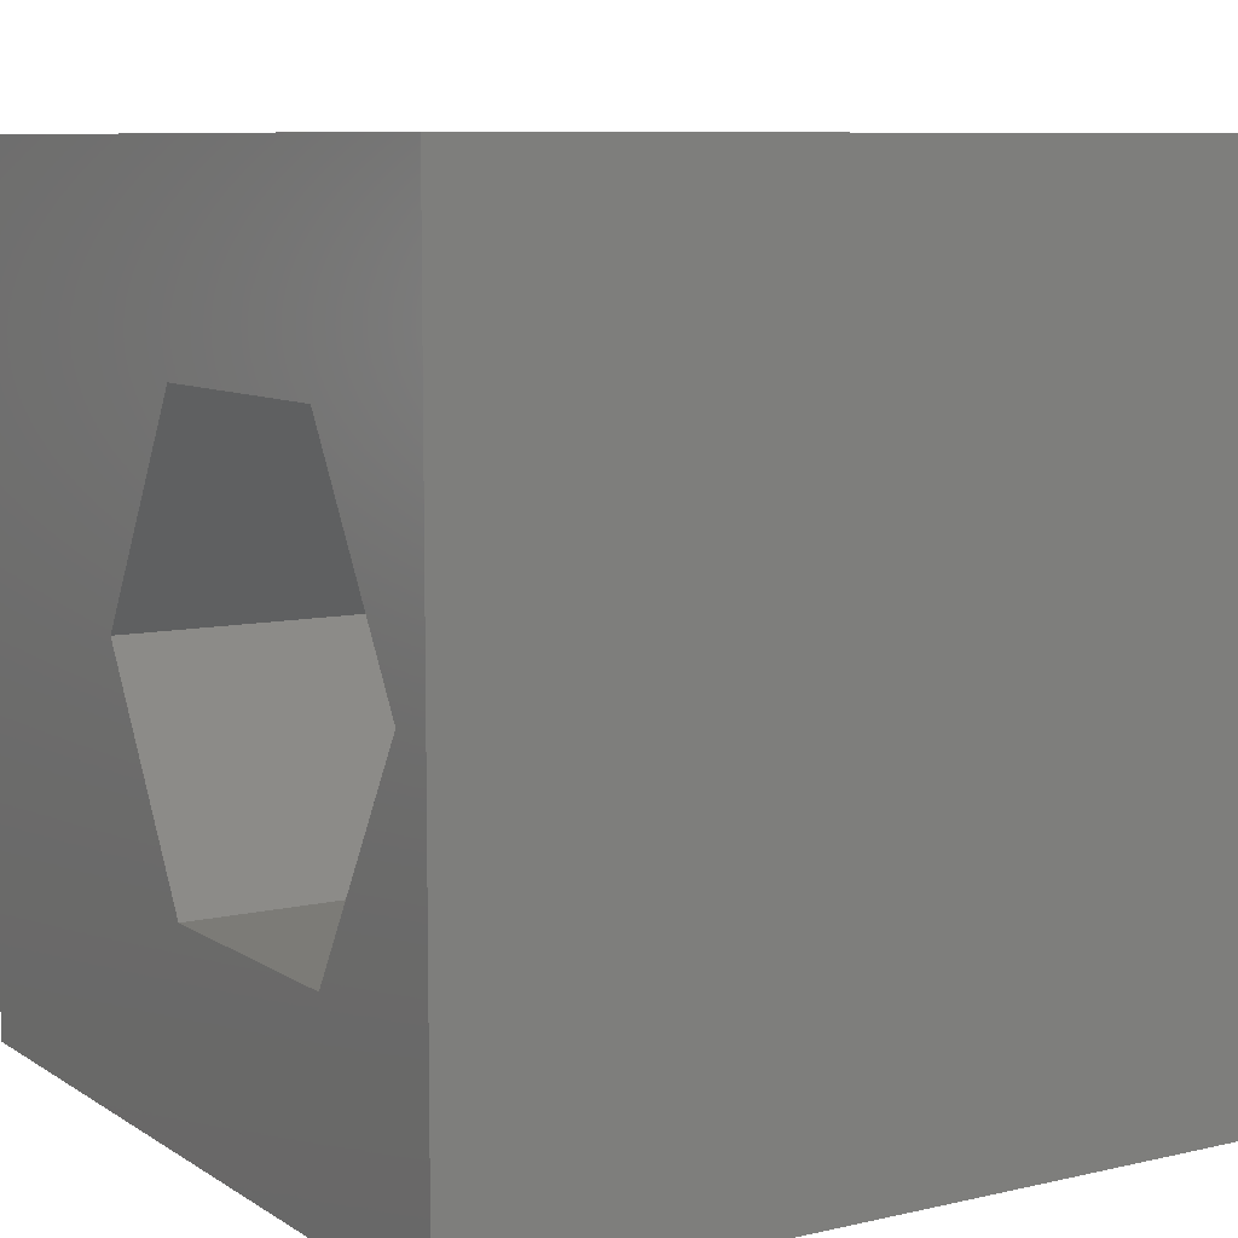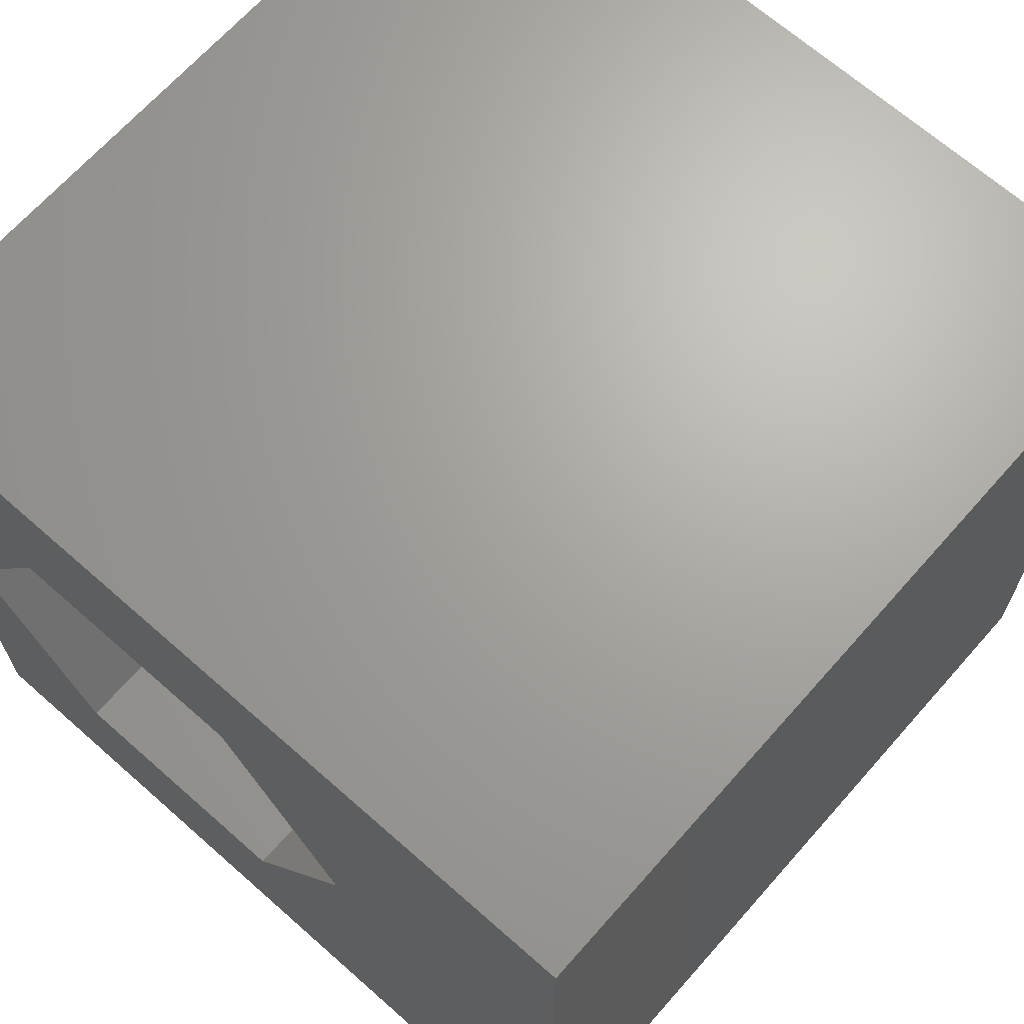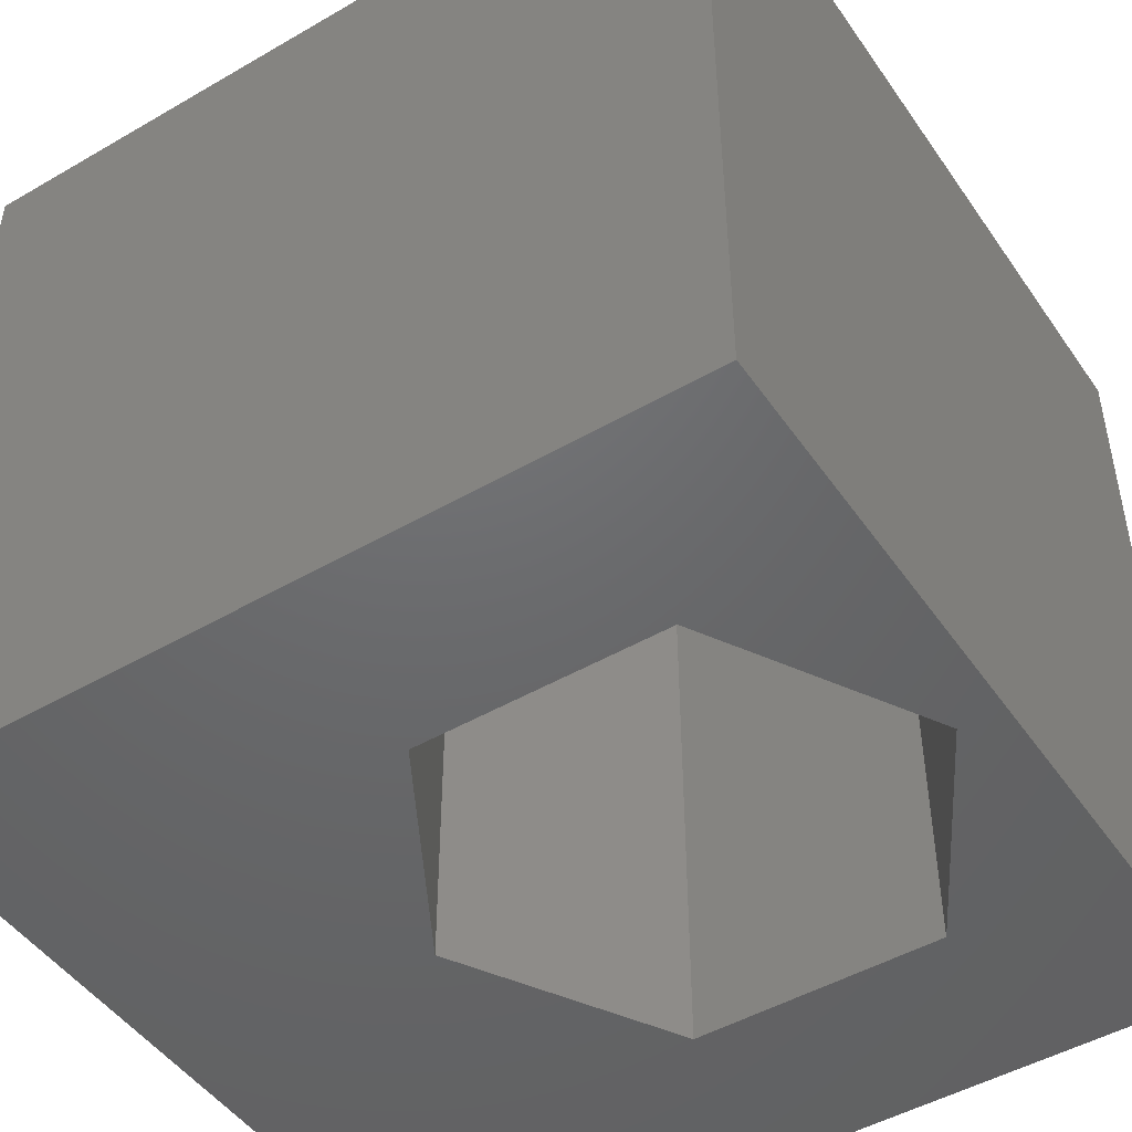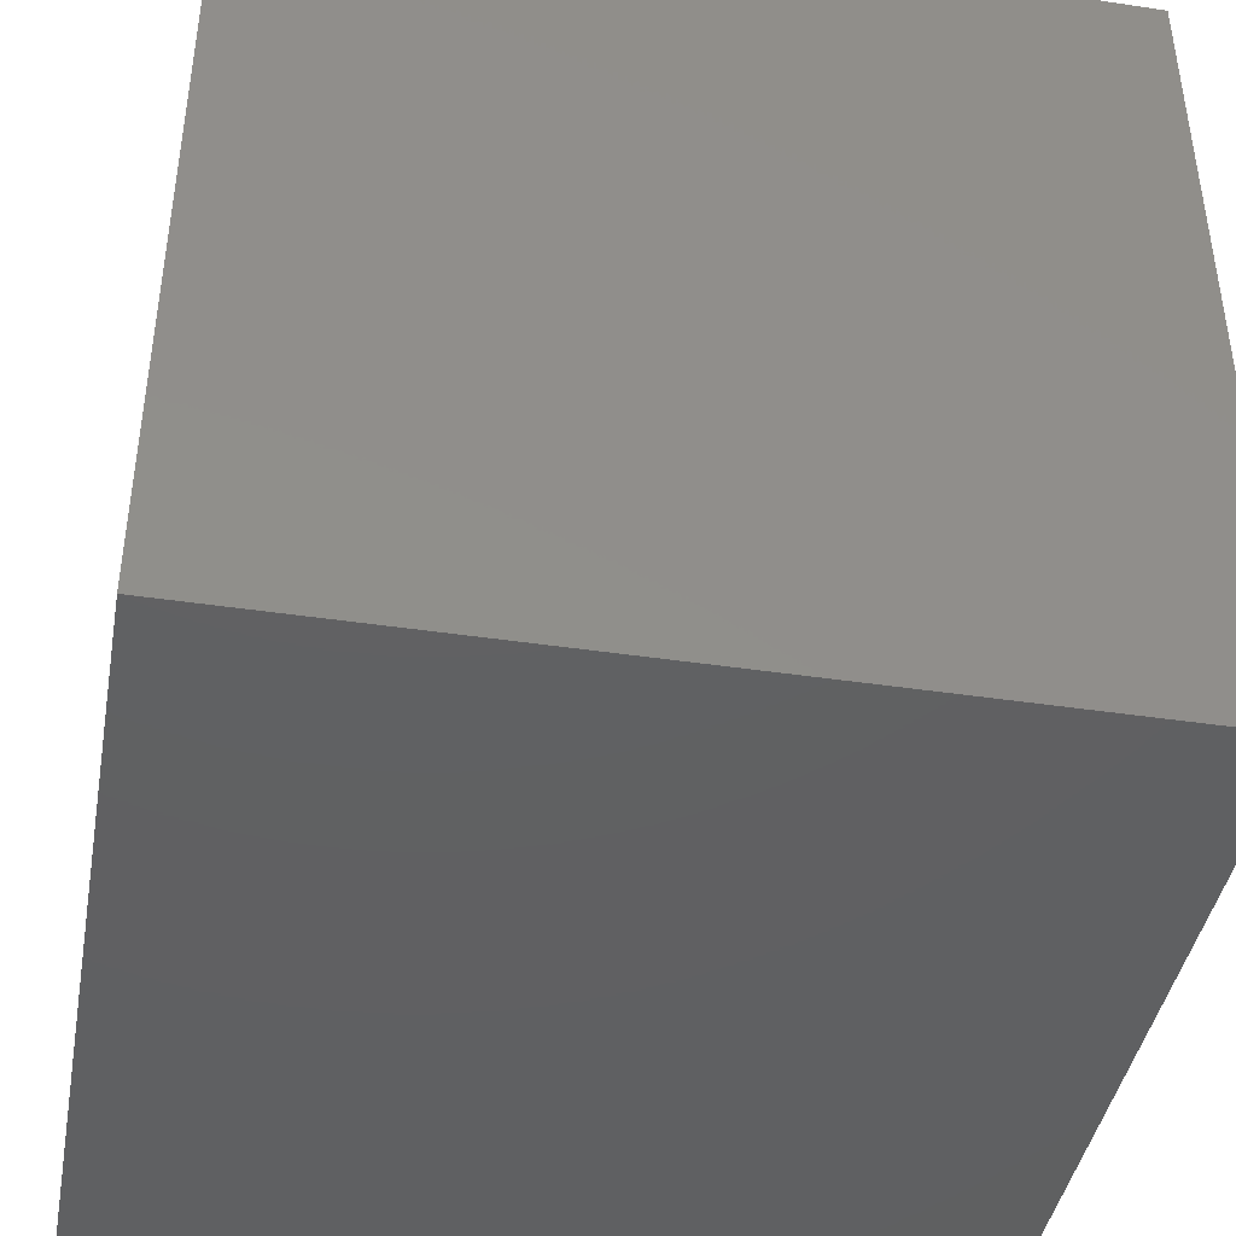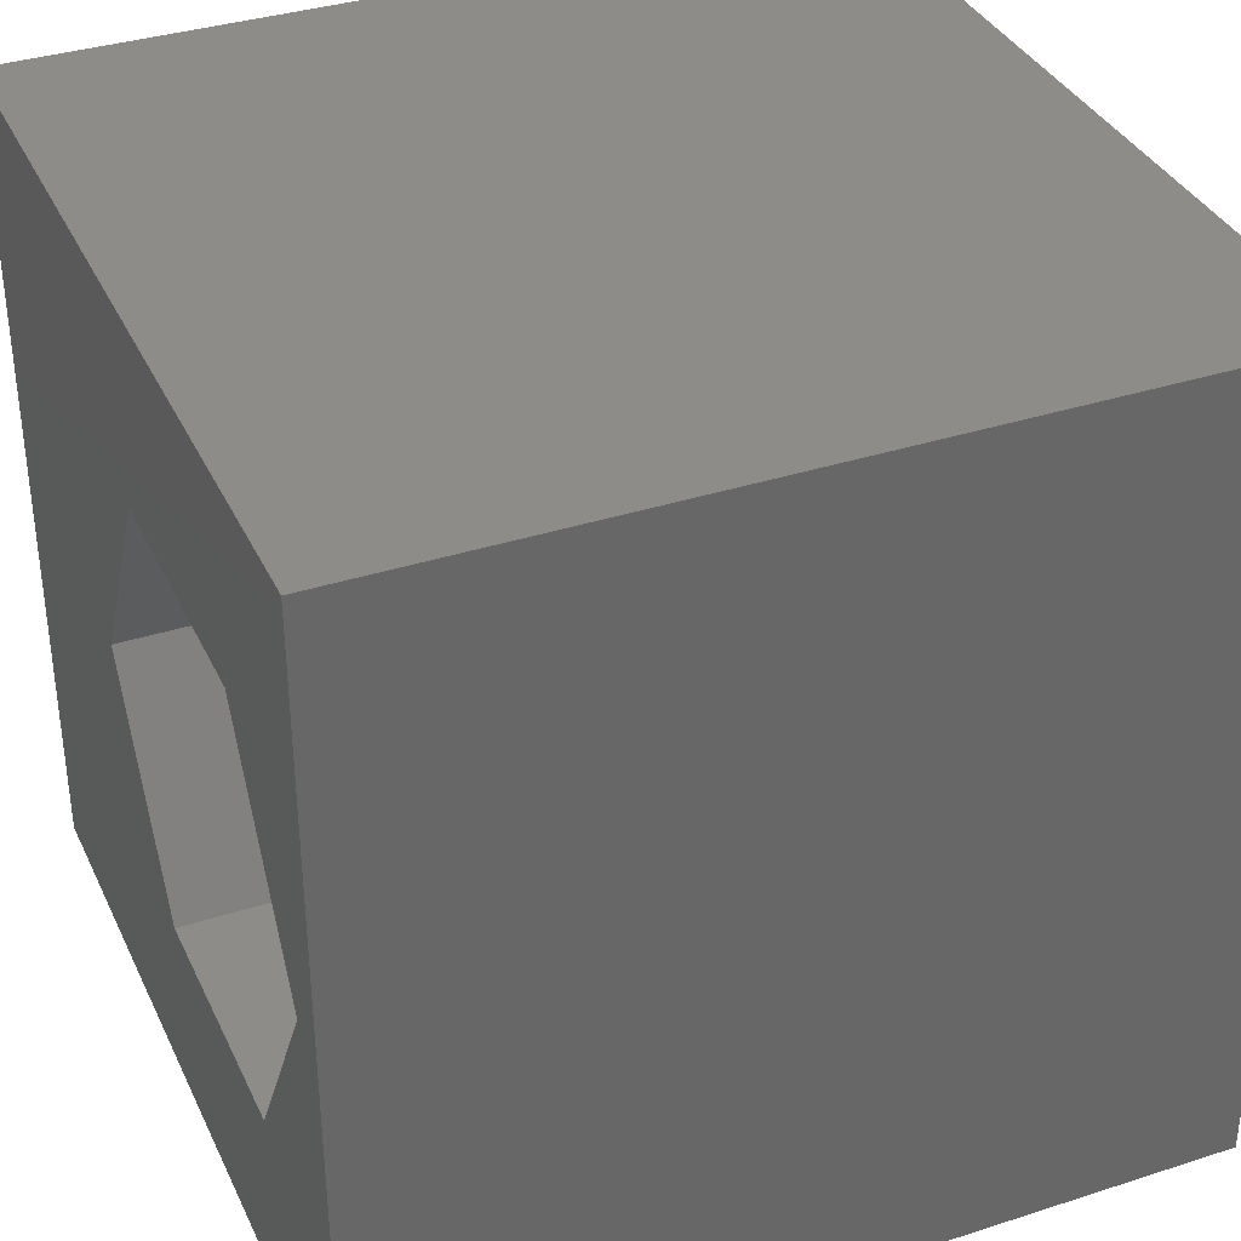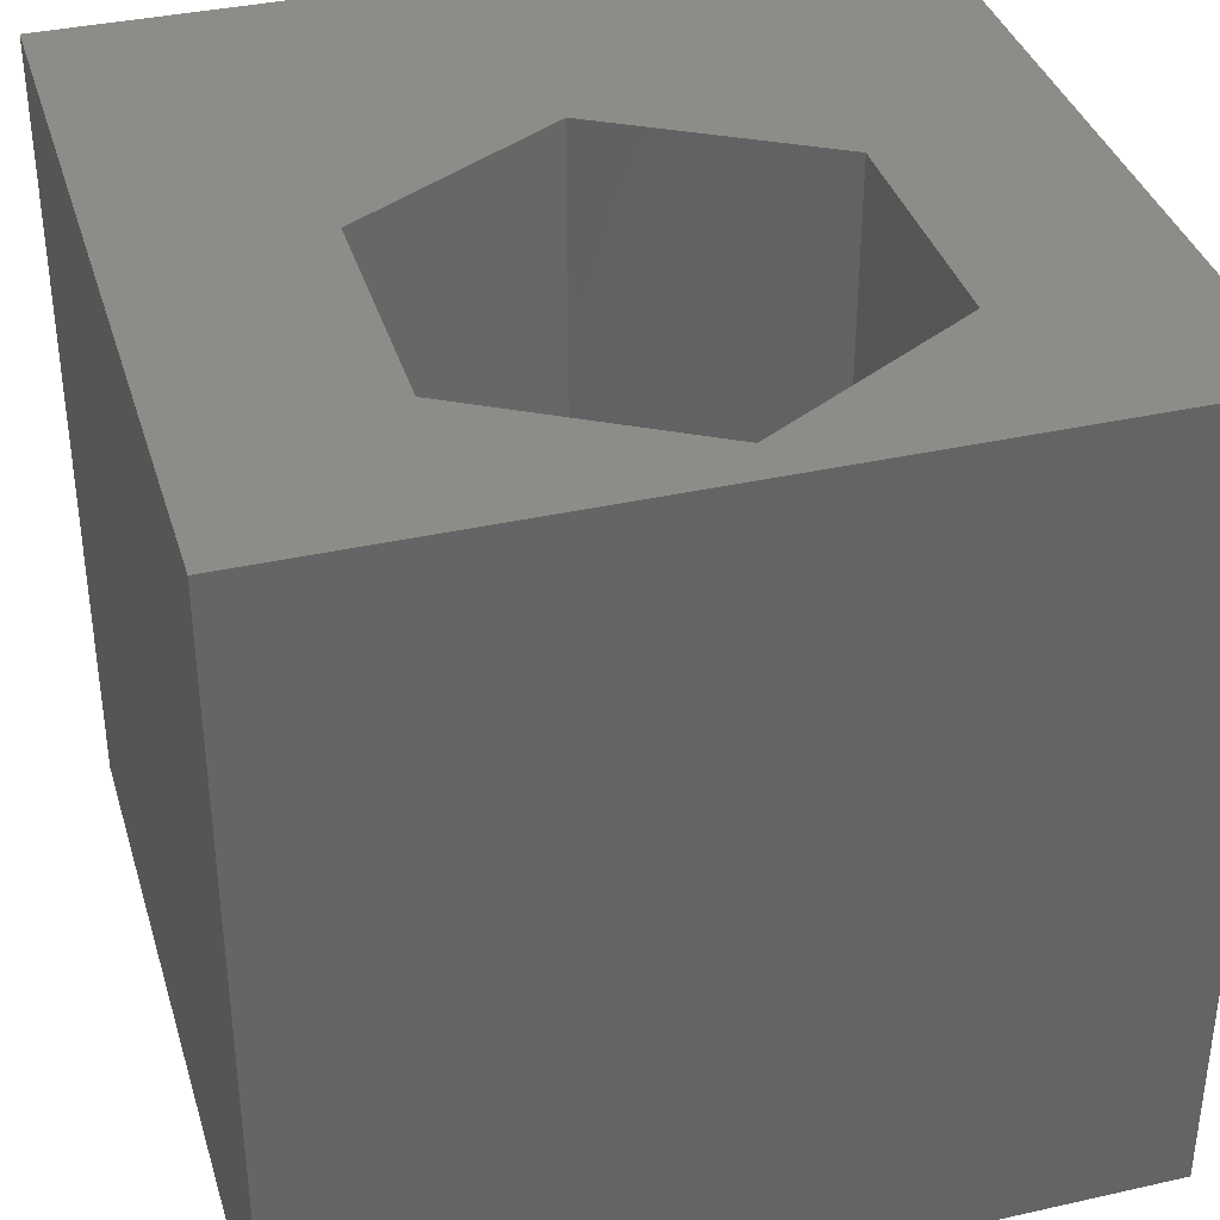
<metadata>
{"format":"stl","ext":"stl","renderer":"f3d","projection":"perspective","resolution":1024,"background":"white","views":[{"elev":8.4,"azim":58.1,"up":"+Y"},{"elev":67.4,"azim":-138.5,"up":"+Y"},{"elev":-47.8,"azim":33.1,"up":"+Z"},{"elev":-42.2,"azim":-100.2,"up":"+Y"},{"elev":36.0,"azim":67.1,"up":"+Y"},{"elev":36.9,"azim":73.8,"up":"+Z"}]}
</metadata>
<code>
# stl→obj: 20 verts, 40 faces
v 0 10 10
v 0 10 0
v 0 0 10
v 0 0 0
v 10 10 10
v 9.464 5.016 10
v 10 0 10
v 7.941 2.378 10
v 4.894 2.378 10
v 3.371 5.016 10
v 4.894 7.654 10
v 7.941 7.654 10
v 10 10 0
v 10 0 0
v 3.371 5.016 0
v 4.894 2.378 0
v 7.941 2.378 0
v 9.464 5.016 0
v 7.941 7.654 0
v 4.894 7.654 0
f 1 2 3
f 3 2 4
f 5 6 7
f 7 6 8
f 7 8 3
f 8 9 3
f 3 9 10
f 3 10 1
f 1 10 11
f 1 11 5
f 5 11 12
f 5 12 6
f 13 5 14
f 14 5 7
f 2 15 4
f 4 15 16
f 4 16 14
f 16 17 14
f 14 17 18
f 14 18 13
f 13 18 19
f 13 19 2
f 2 19 20
f 2 20 15
f 5 13 1
f 1 13 2
f 14 7 4
f 4 7 3
f 15 20 10
f 10 20 11
f 20 19 11
f 11 19 12
f 19 18 12
f 12 18 6
f 18 17 6
f 6 17 8
f 17 16 8
f 8 16 9
f 16 15 9
f 9 15 10

</code>
